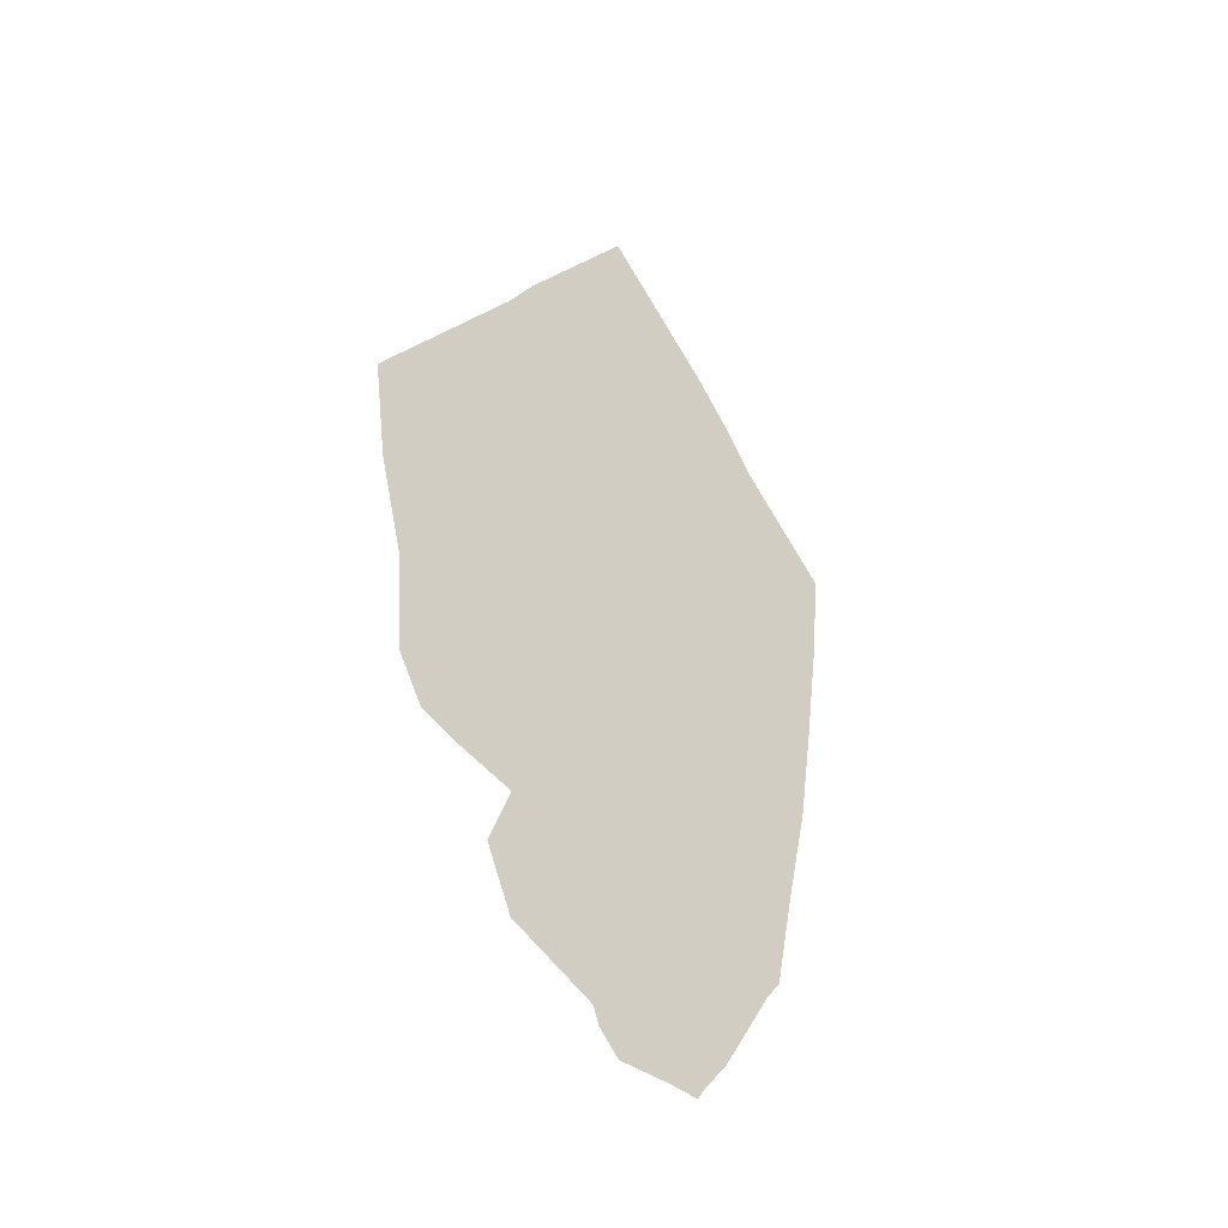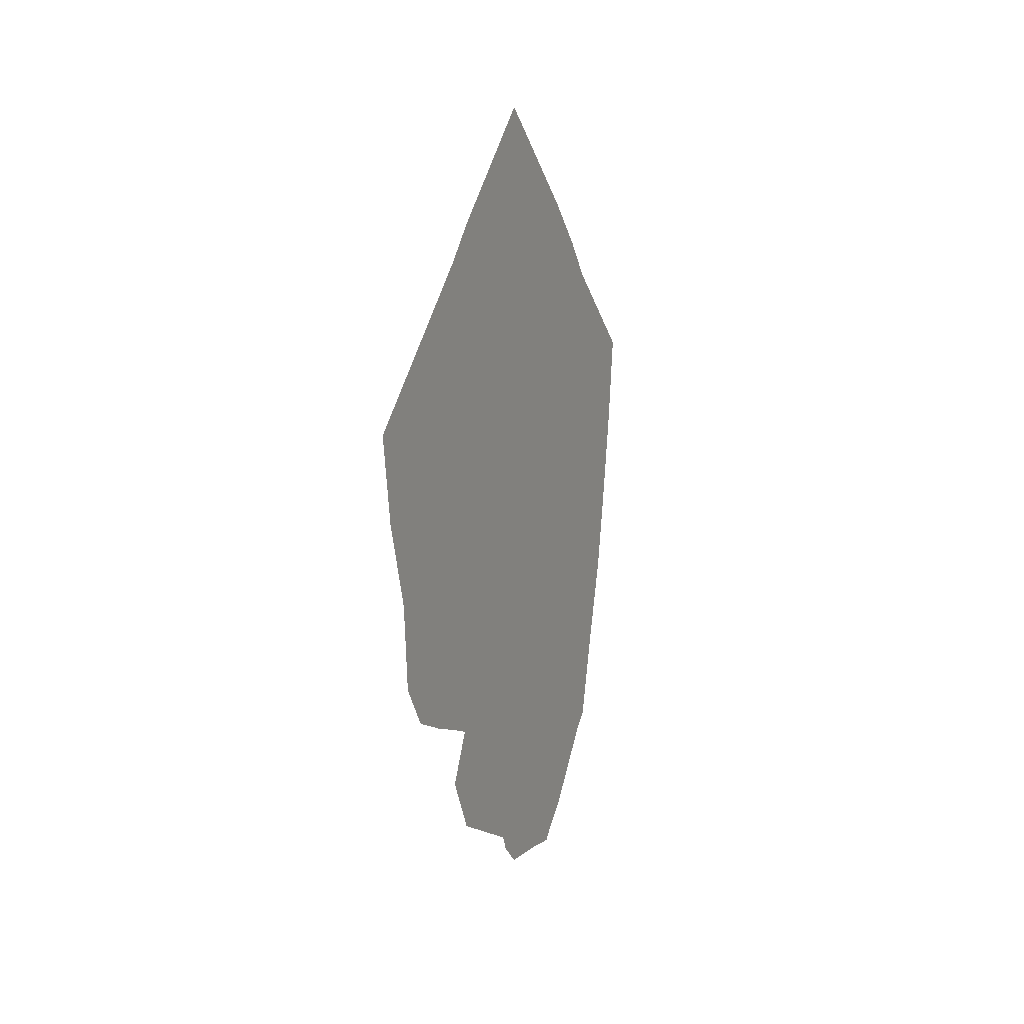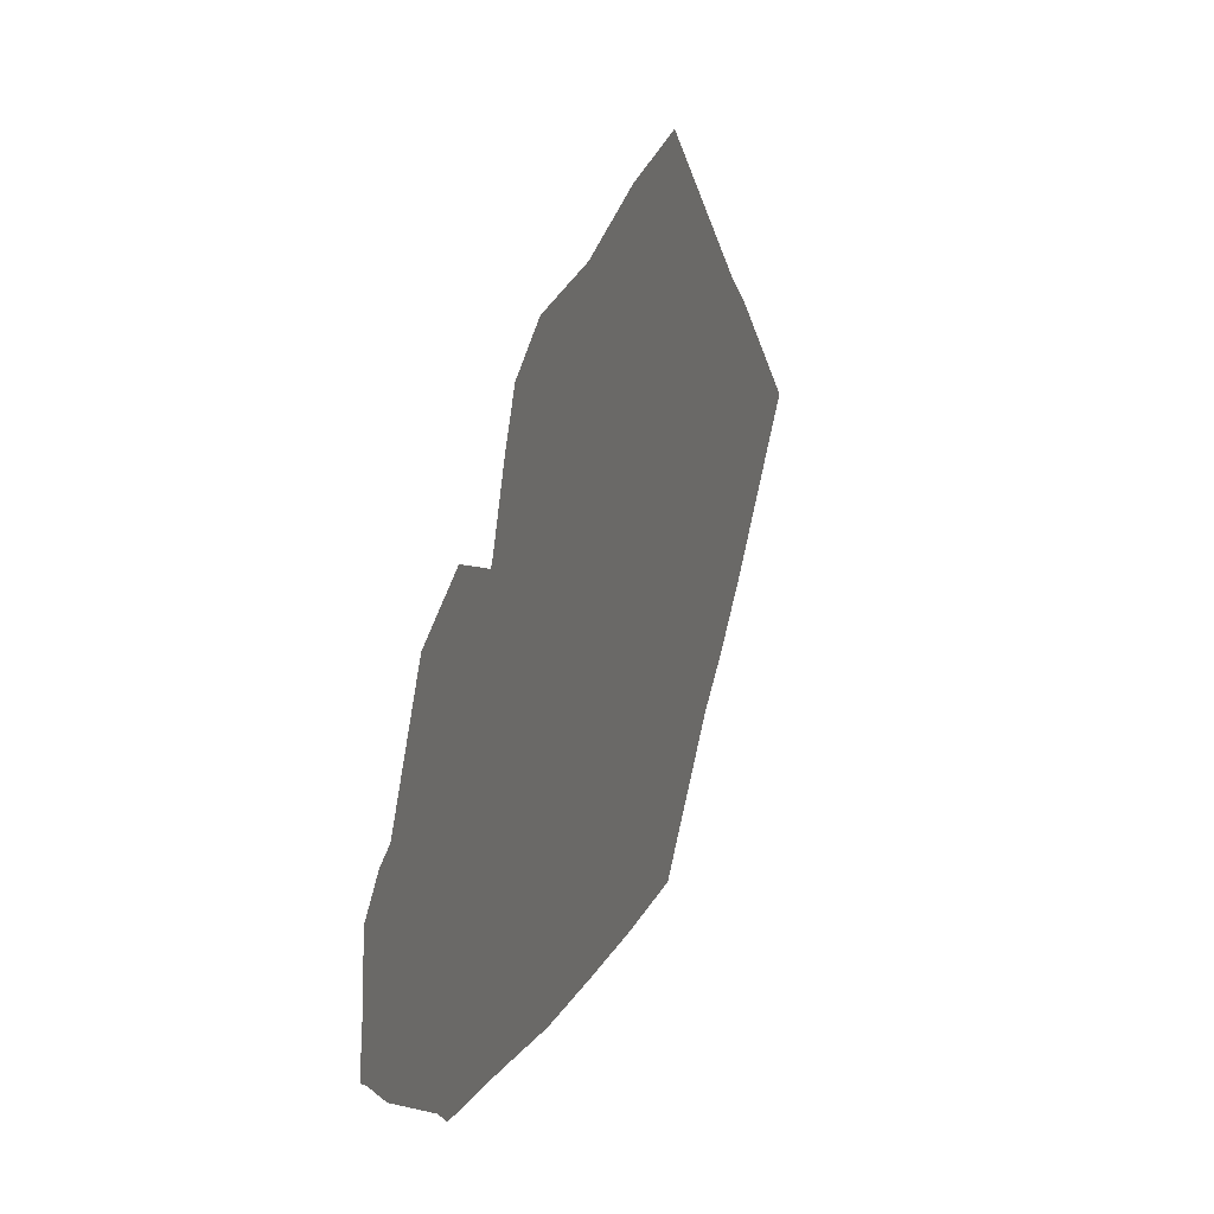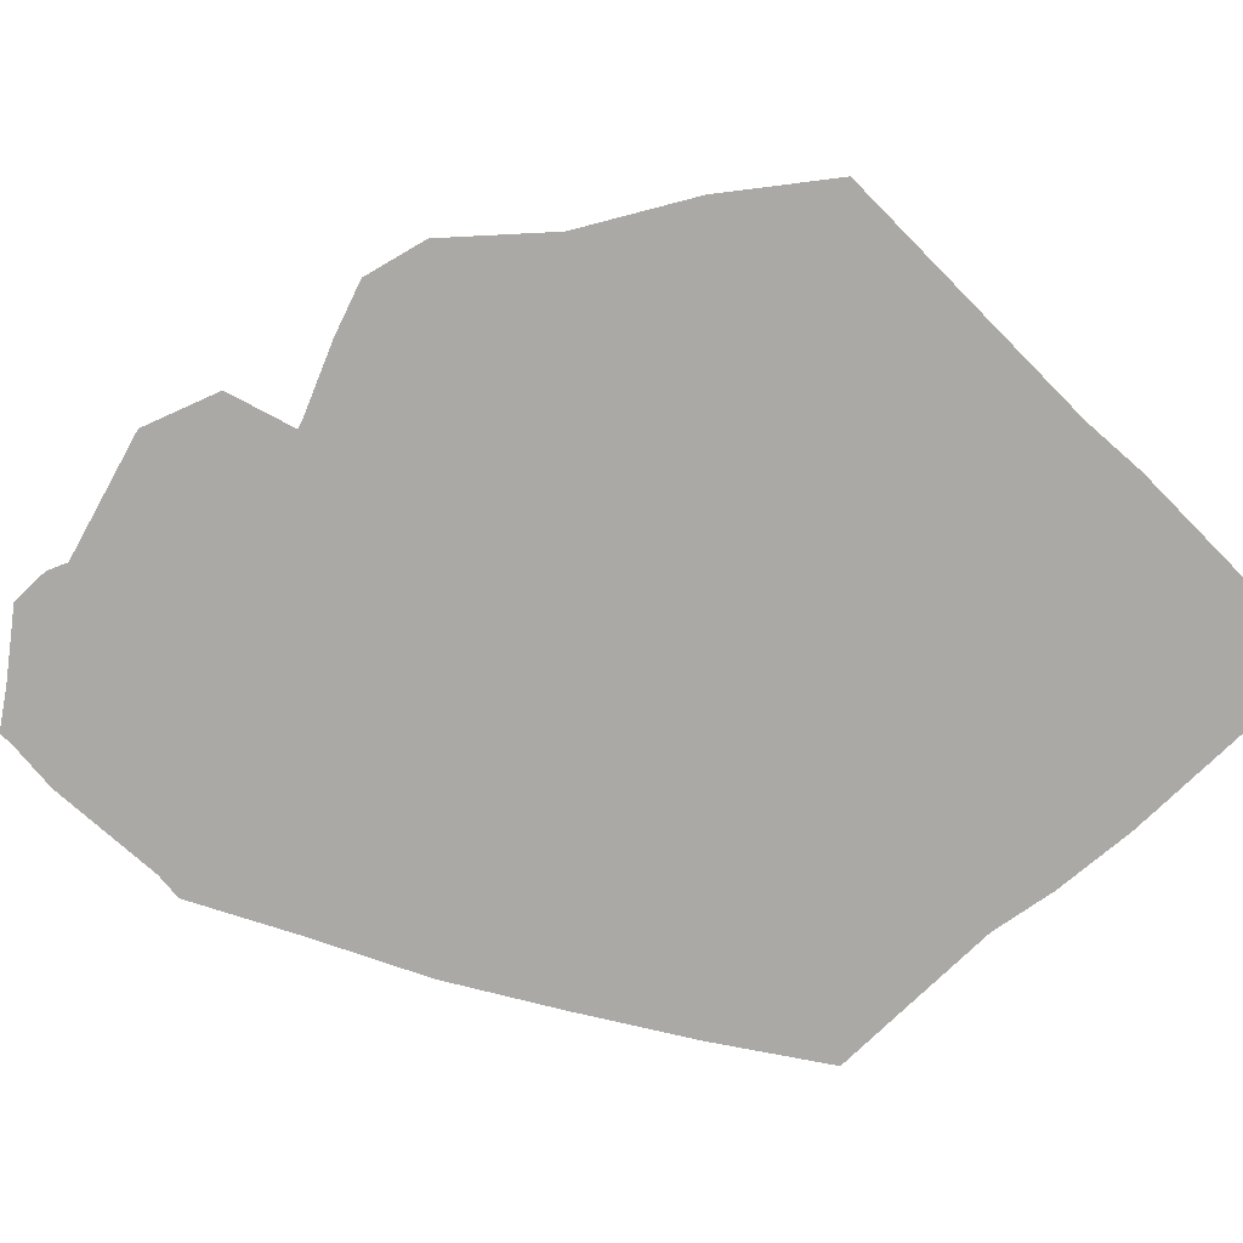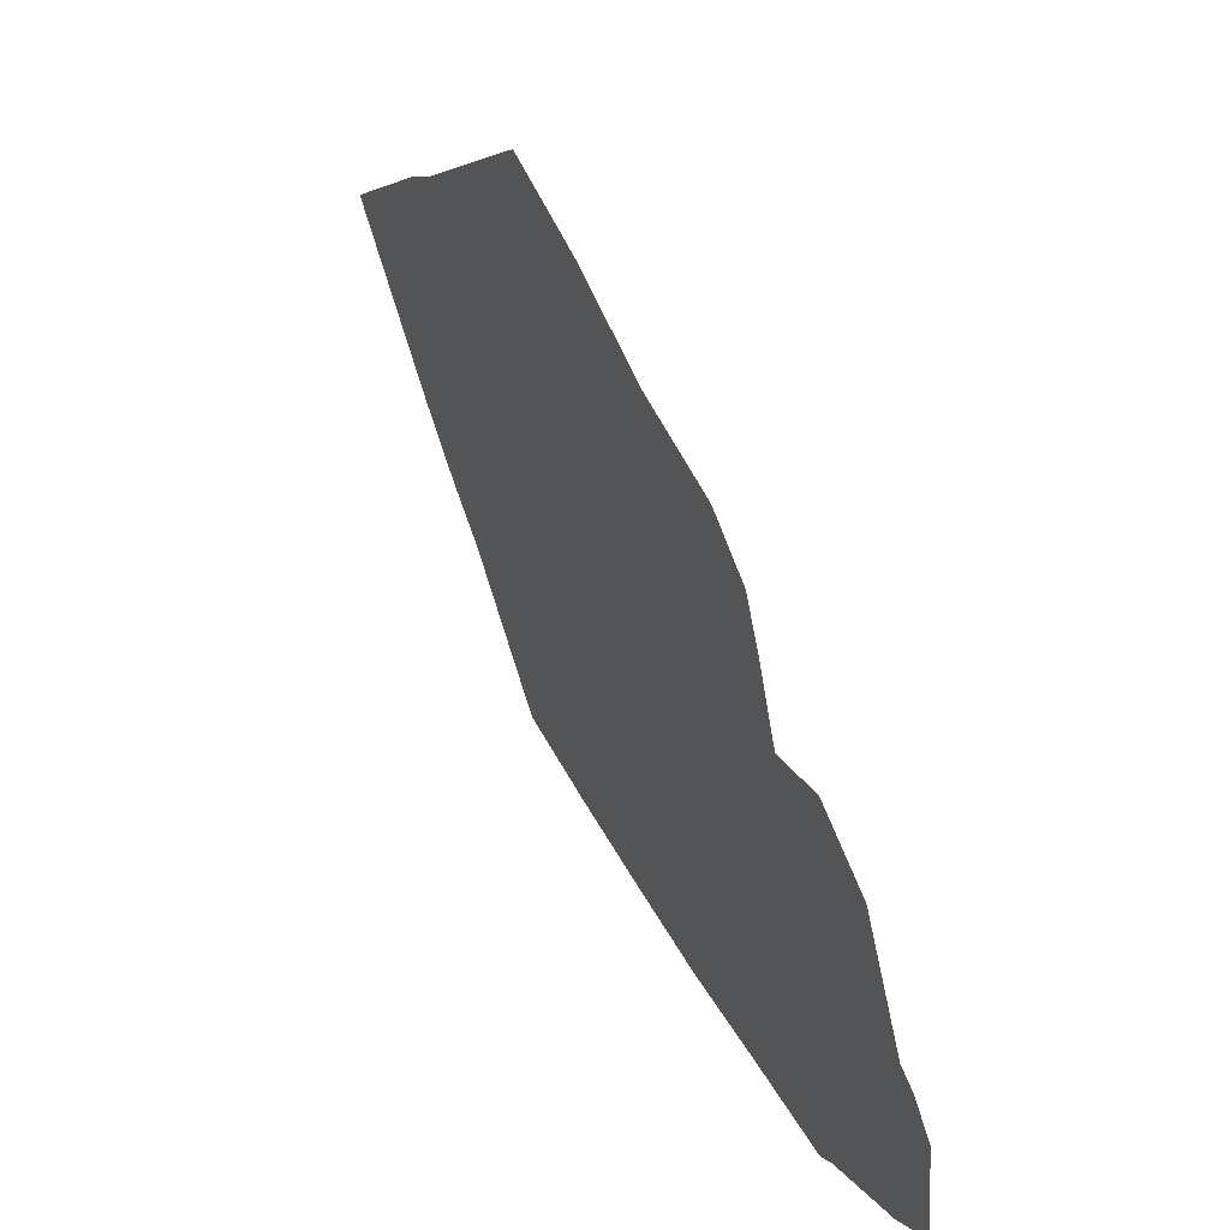
<metadata>
{"format":"obj","ext":"obj","renderer":"f3d","projection":"perspective","resolution":1024,"background":"white","views":[{"elev":-30.0,"azim":-132.3,"up":"+Z"},{"elev":15.4,"azim":-154.1,"up":"+Z"},{"elev":24.1,"azim":-162.2,"up":"+Y"},{"elev":9.3,"azim":-74.5,"up":"+Y"},{"elev":50.9,"azim":155.0,"up":"+Y"}]}
</metadata>
<code>
v 22.5 34.48 30
v 22.5 34.53 29.5
v 22.5 34.6 29
v 22.5 34.68 28.5
v 22.5 34.8 28
v 22.5 34.92 27.5
v 22.5 35 27.42
v 22.5 35.3 27
v 22.5 35.46 26.84
v 22.5 35.5 26.79
v 22.5 35.69 26.83
v 22.5 36 26.87
v 22.5 36.12 27
v 22.5 36.16 27.09
v 22.5 36.66 27.38
v 22.5 36.81 27.72
v 22.5 36.67 28
v 22.5 36.72 28.02
v 22.5 37 28.14
v 22.5 37.21 28.25
v 22.5 37.36 28.5
v 22.5 37.39 29
v 22.5 37.51 29.5
v 22.5 37.58 30
v 22.5 36.77 30.81
v 22.5 36.61 31
v 22.5 36 31.61
v 22.5 35.39 31
v 22.5 35.16 30.74
v 22.5 35 30.52
f 2 1 30
f 17 16 15
f 2 30 3
f 25 29 28
f 8 14 11
f 5 7 6
f 11 13 12
f 11 9 8
f 11 14 13
f 9 11 10
f 8 7 14
f 14 7 17
f 14 17 15
f 7 5 17
f 17 5 4
f 3 17 4
f 22 18 17
f 3 22 17
f 22 21 19
f 19 21 20
f 18 22 19
f 3 30 22
f 22 25 23
f 23 25 24
f 22 30 25
f 25 28 26
f 26 28 27
f 30 29 25

</code>
